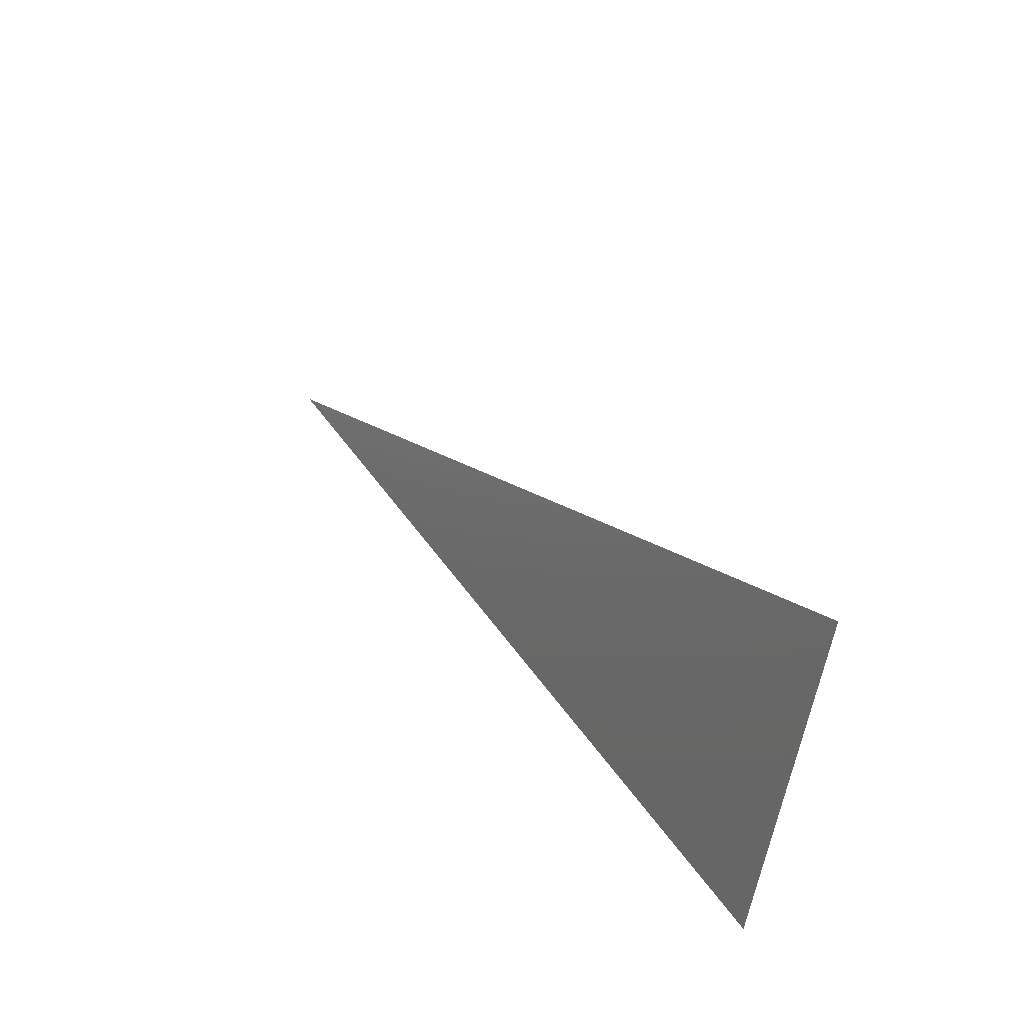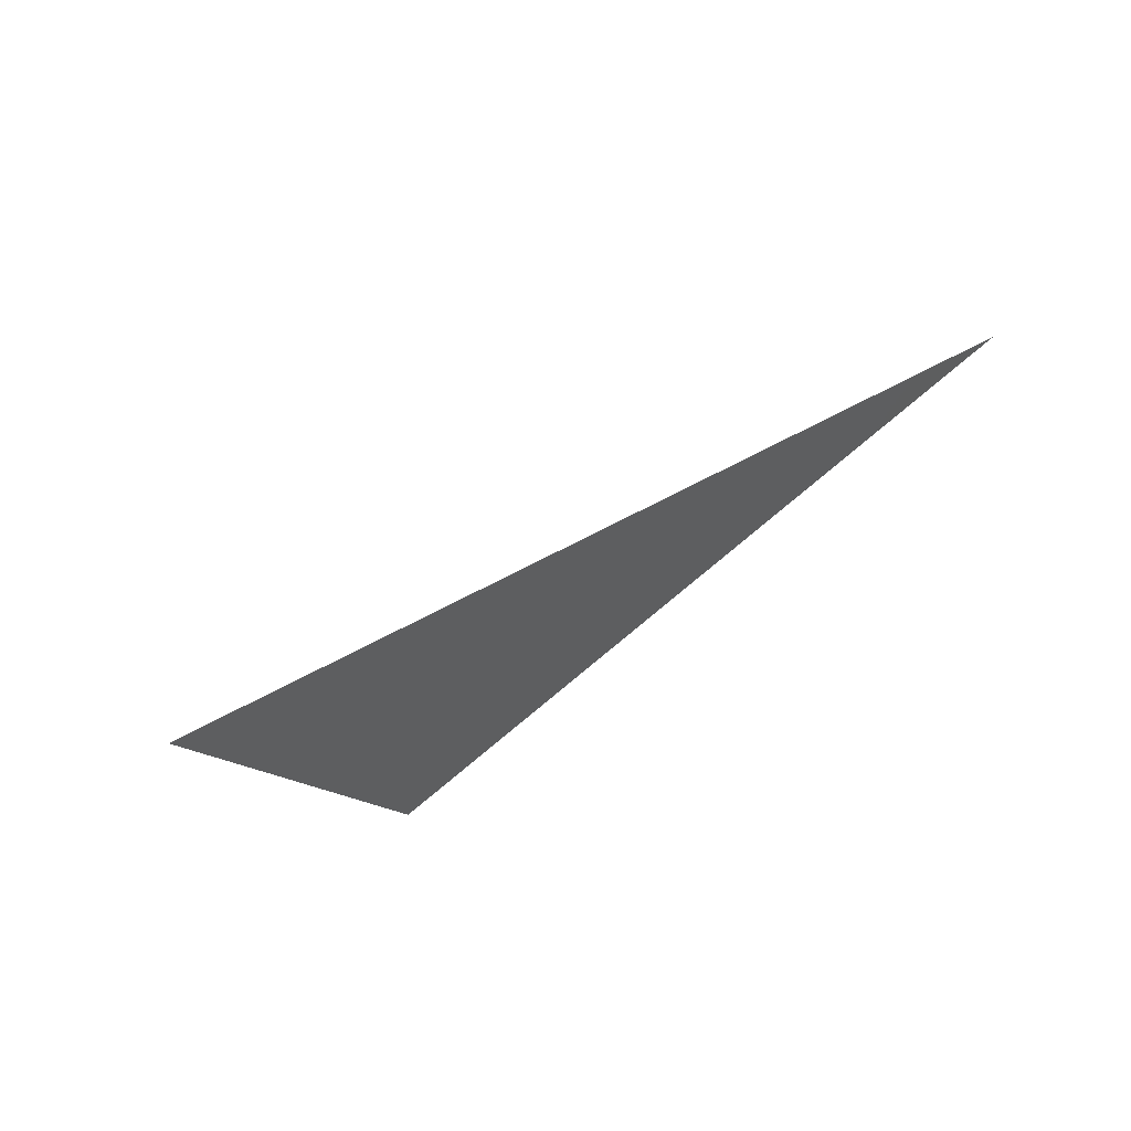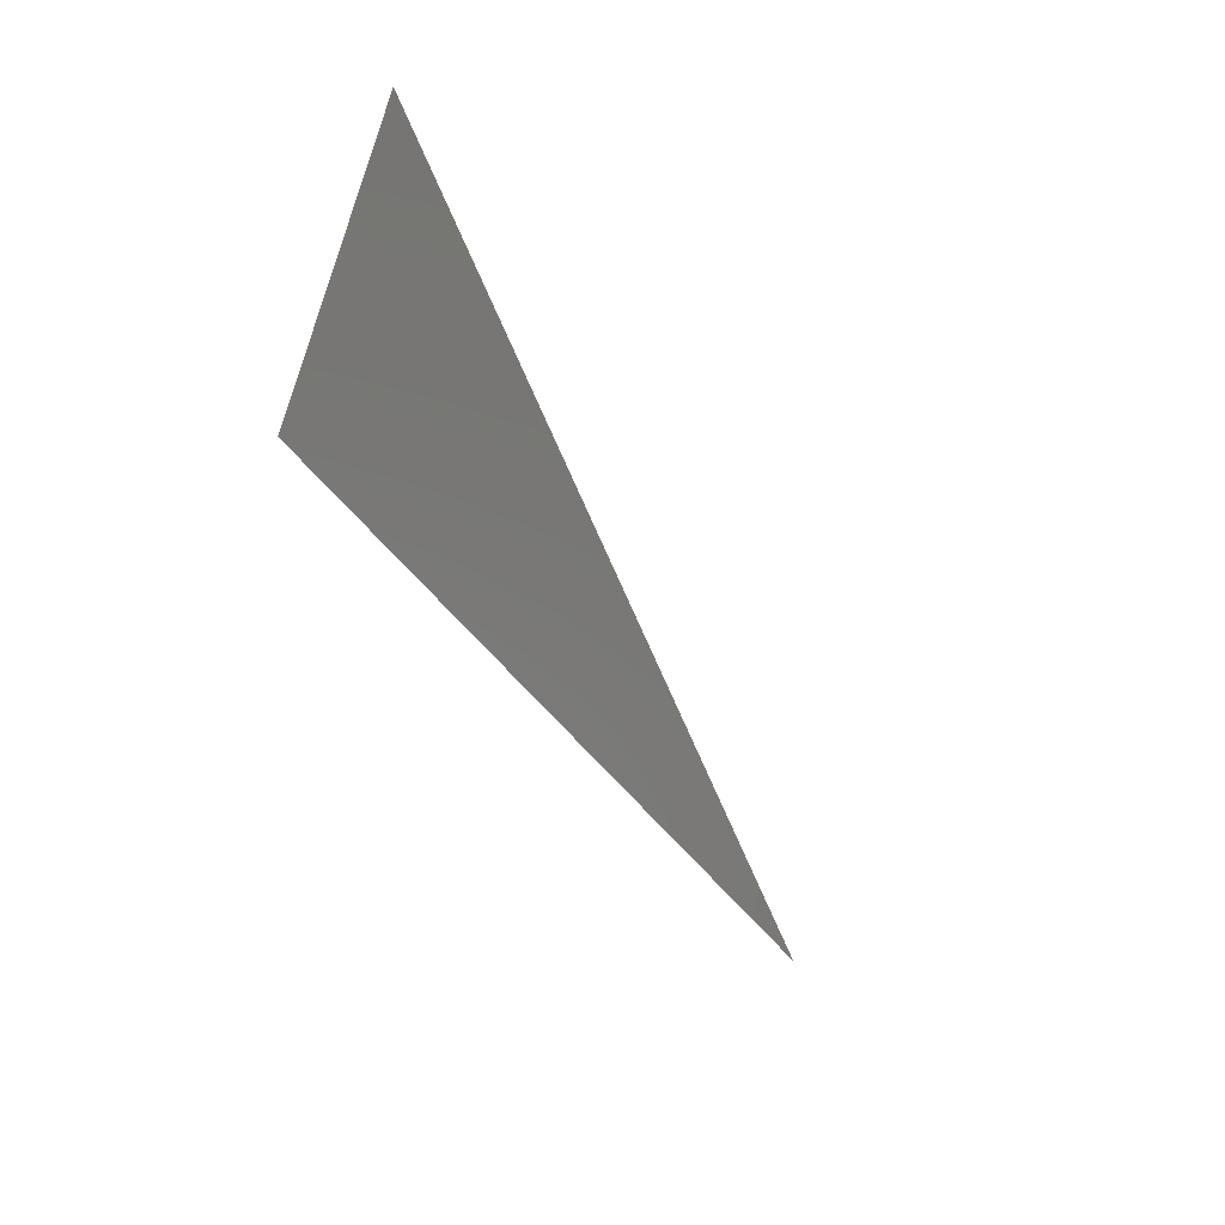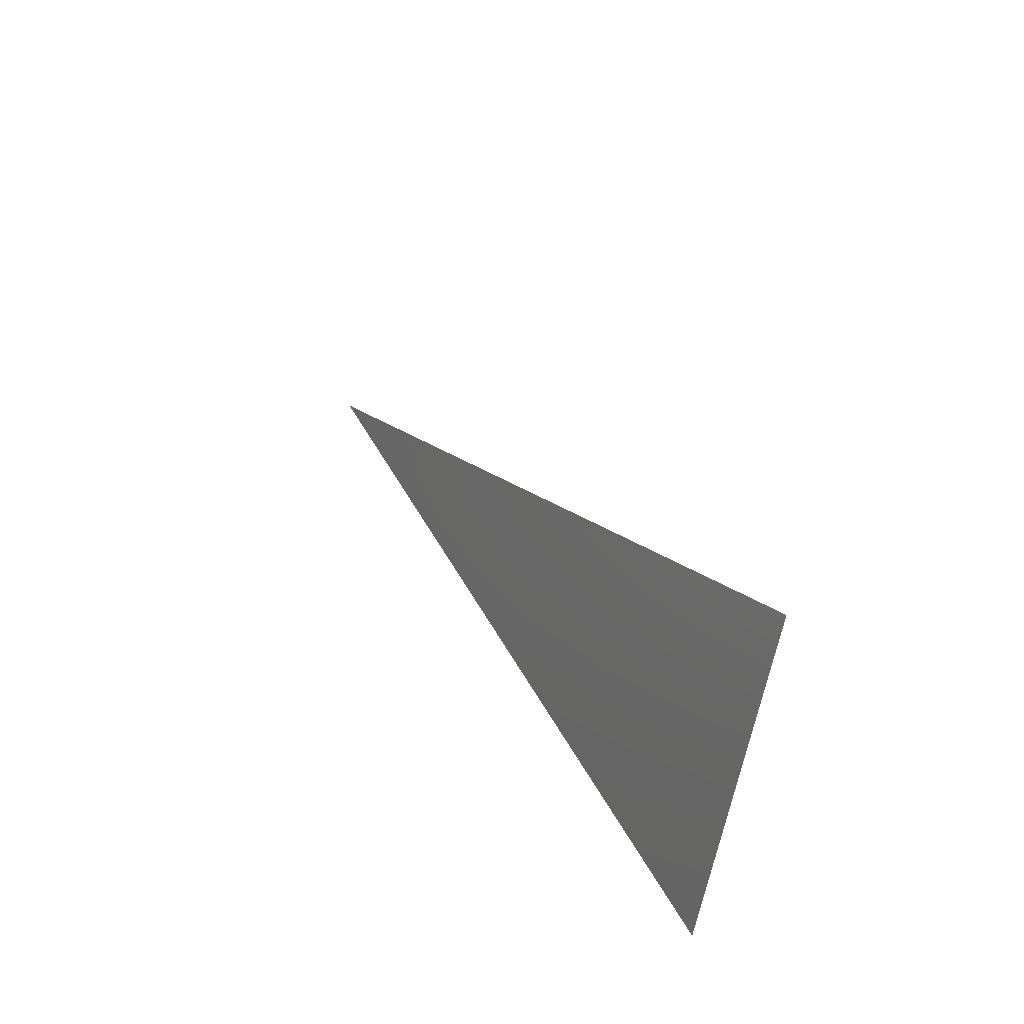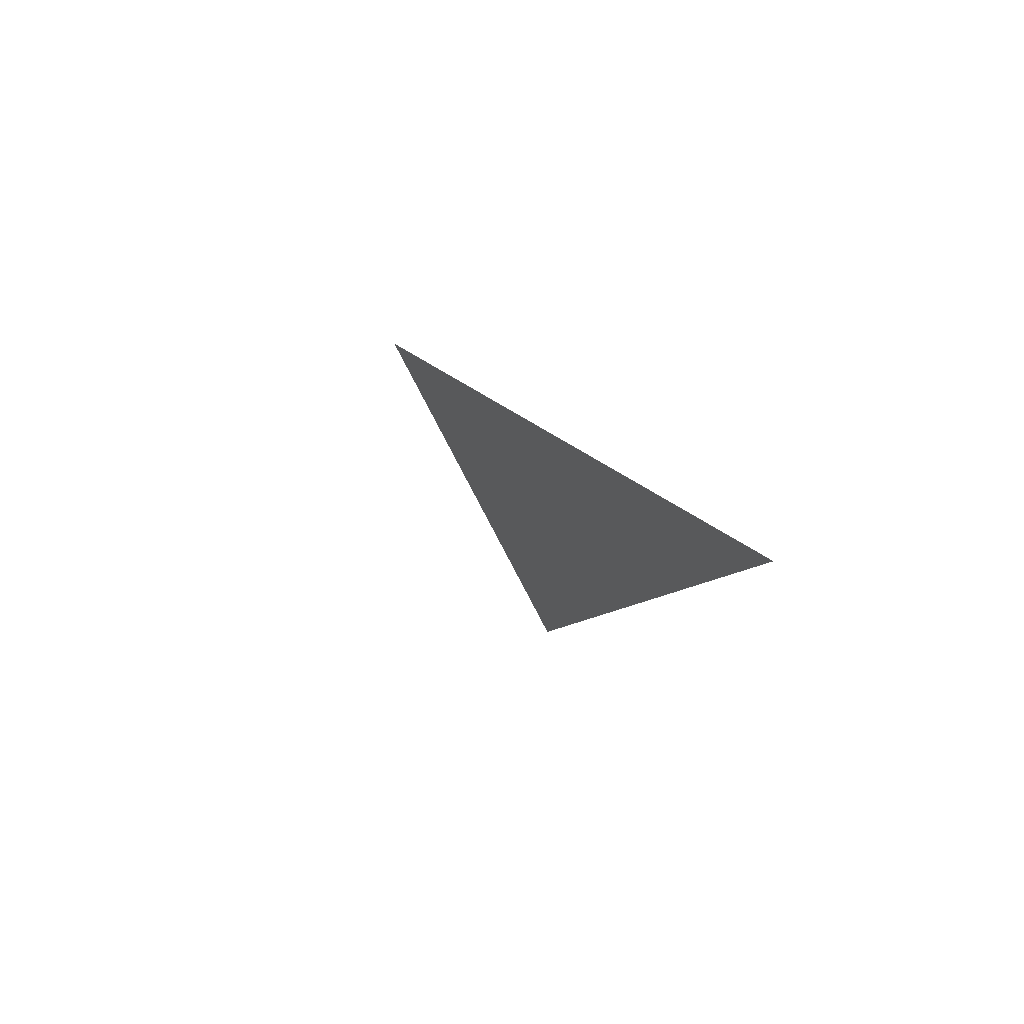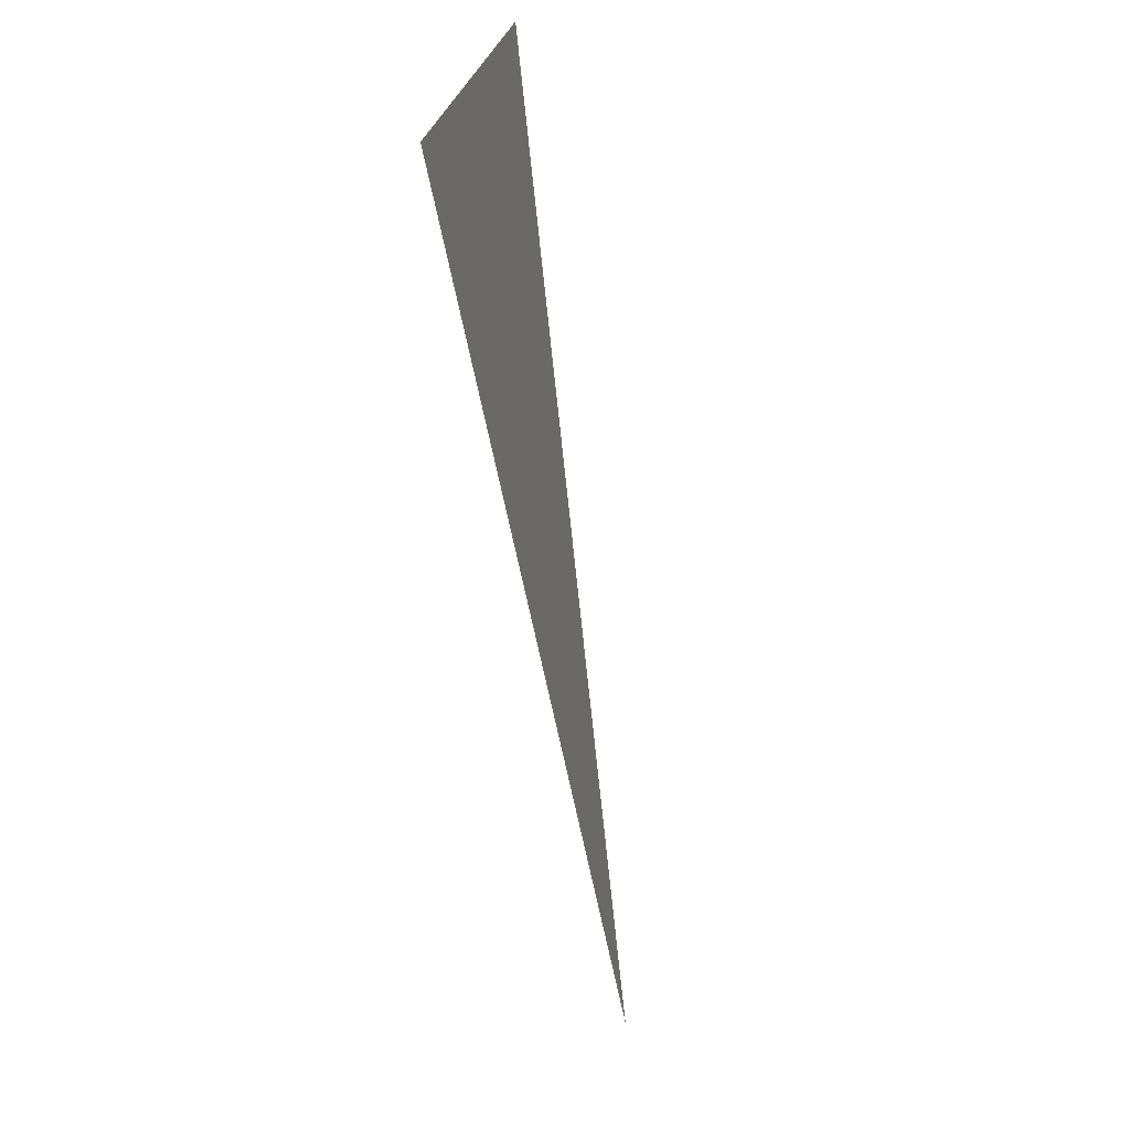
<metadata>
{"format":"stl","ext":"stl","renderer":"f3d","projection":"perspective","resolution":1024,"background":"white","views":[{"elev":35.1,"azim":-120.4,"up":"+Z"},{"elev":-44.5,"azim":48.5,"up":"+Y"},{"elev":-37.1,"azim":-65.4,"up":"+Z"},{"elev":32.1,"azim":-113.8,"up":"+Z"},{"elev":-15.8,"azim":114.9,"up":"+Y"},{"elev":-61.3,"azim":-80.5,"up":"+Z"}]}
</metadata>
<code>
# stl→obj: 3 verts, 2 faces
v -101.5 -52.64 13.56
v -91.72 -52.11 10.74
v -101.5 -51.94 10.15
f 1 2 3
f 1 3 2

</code>
